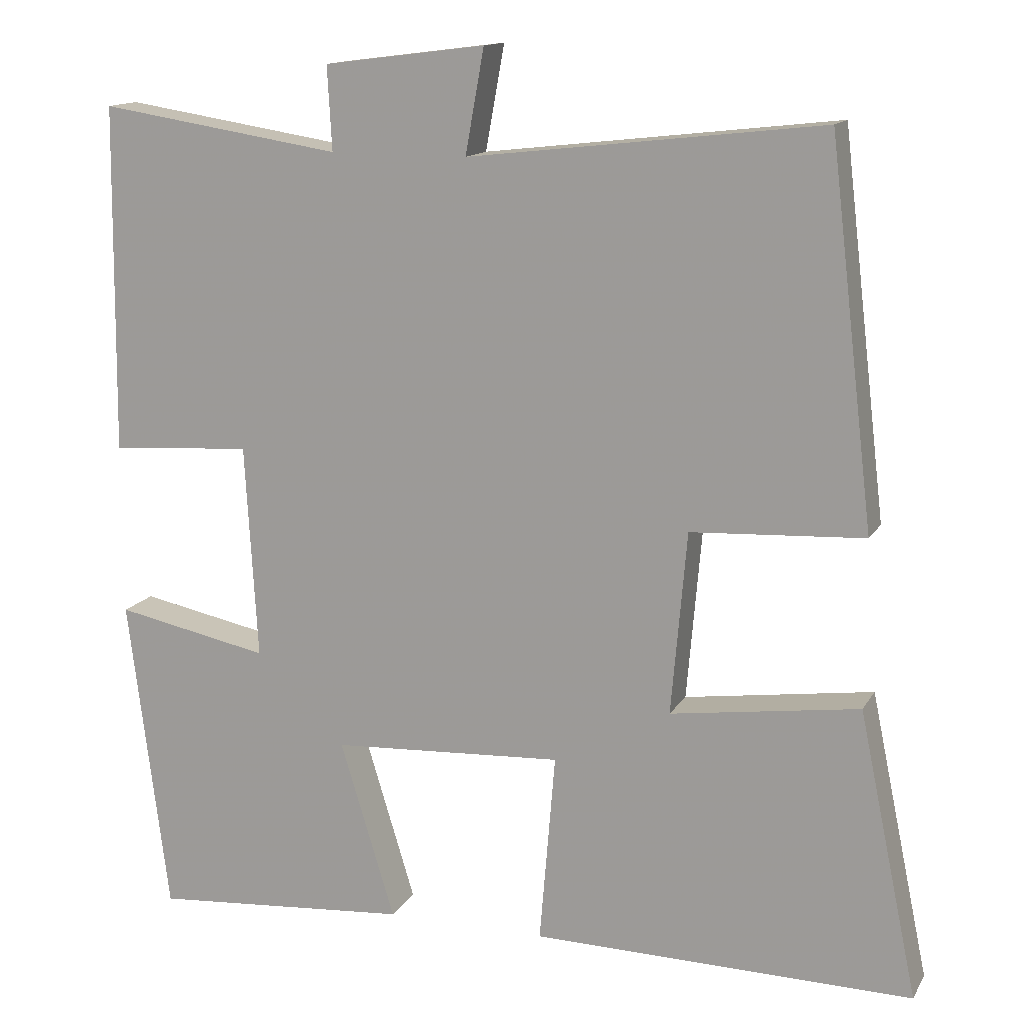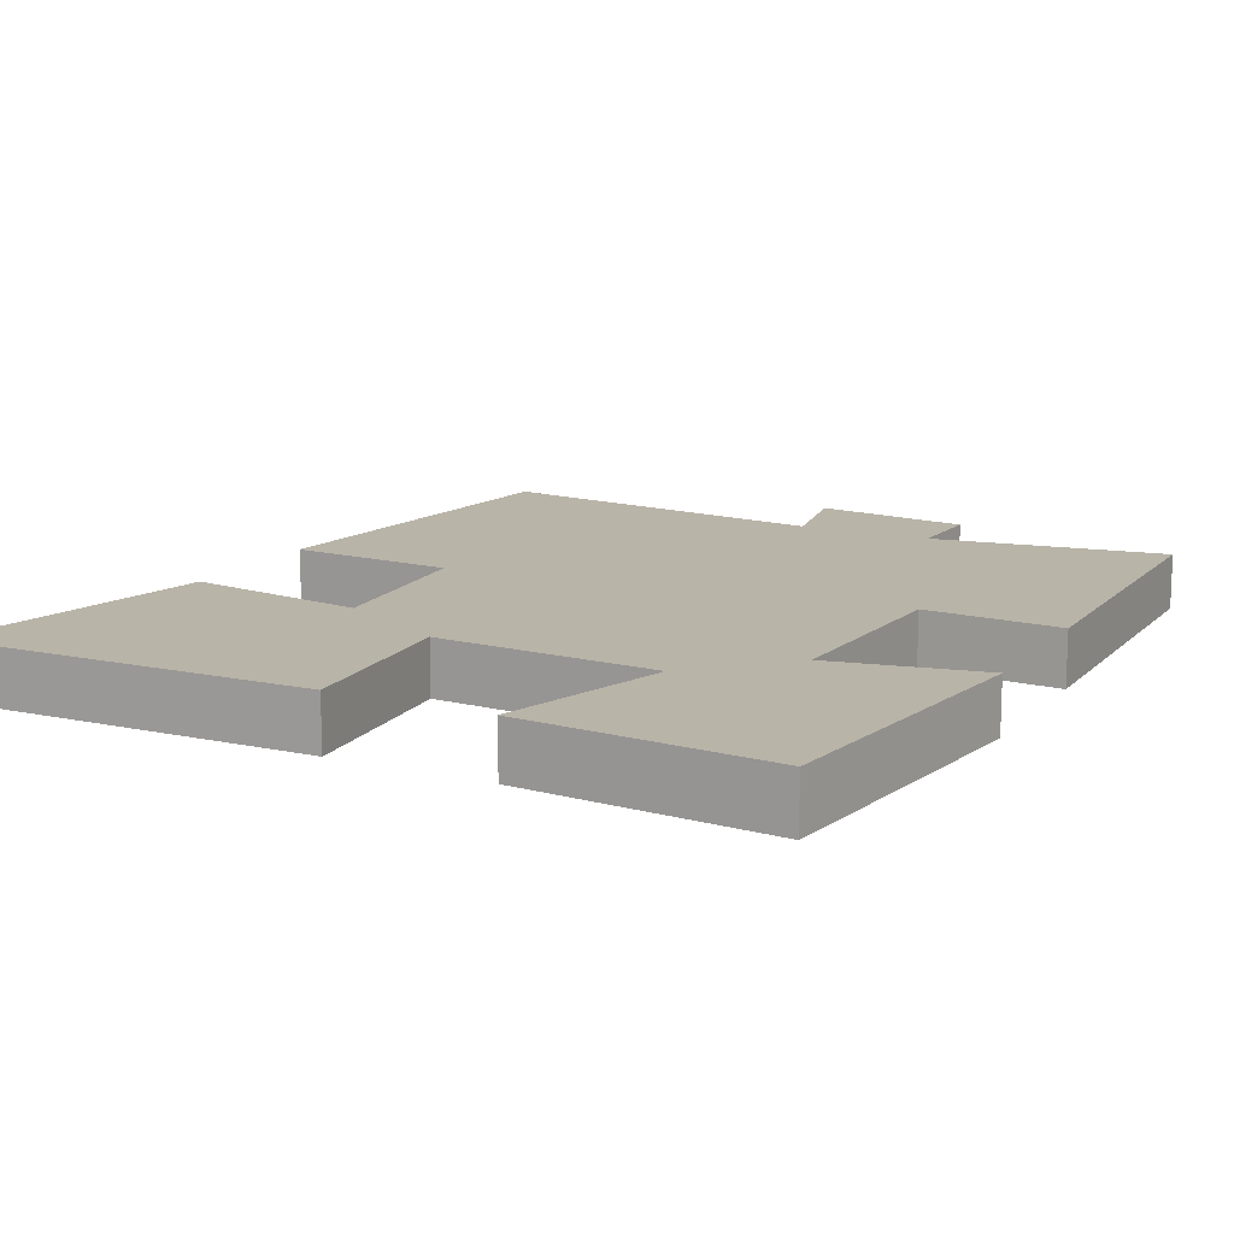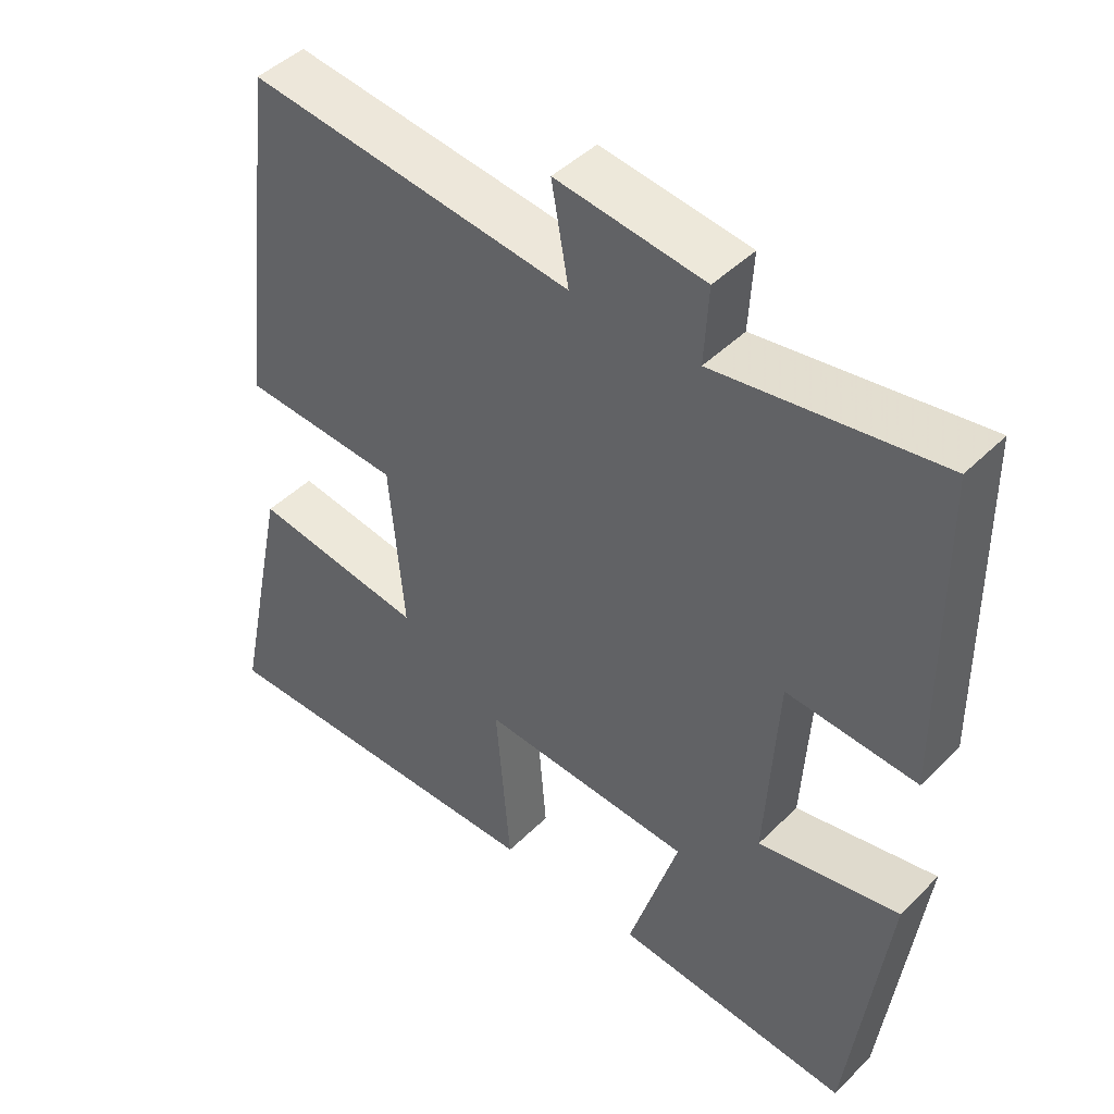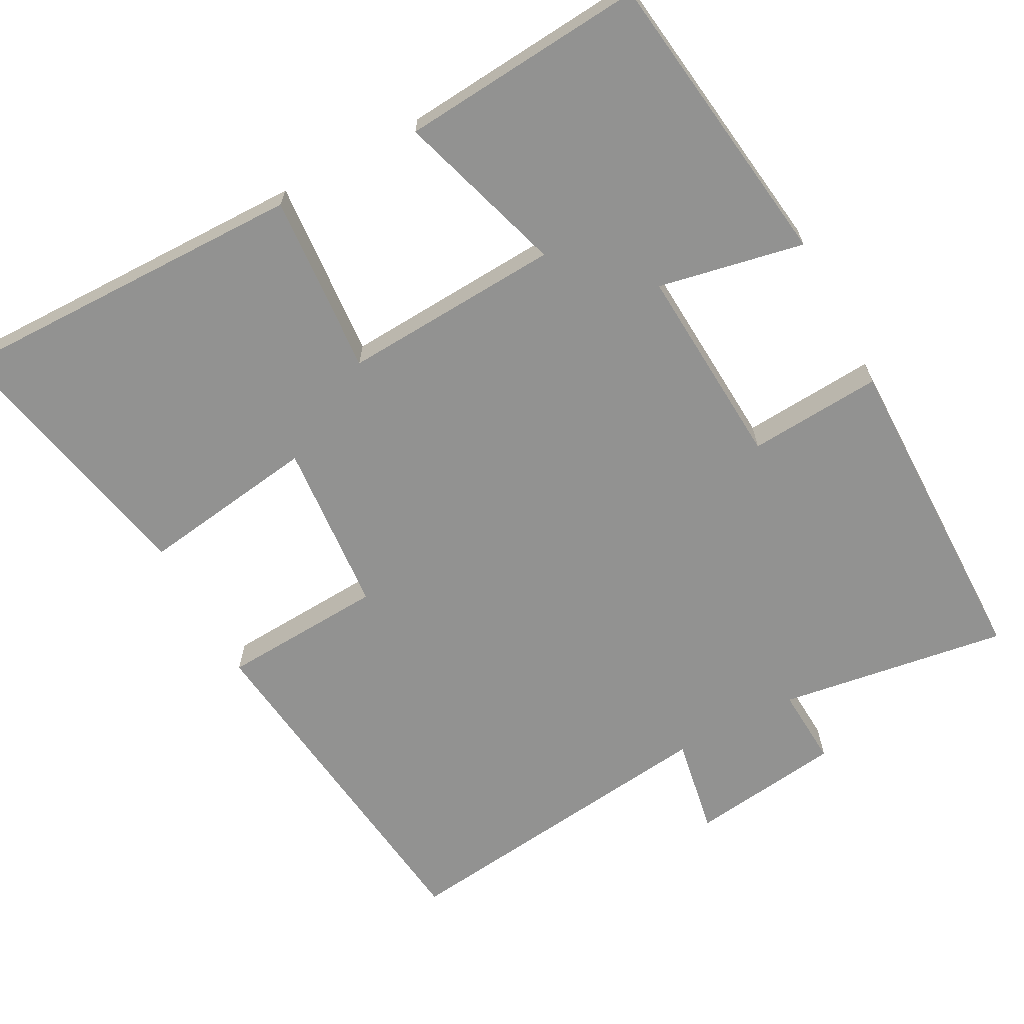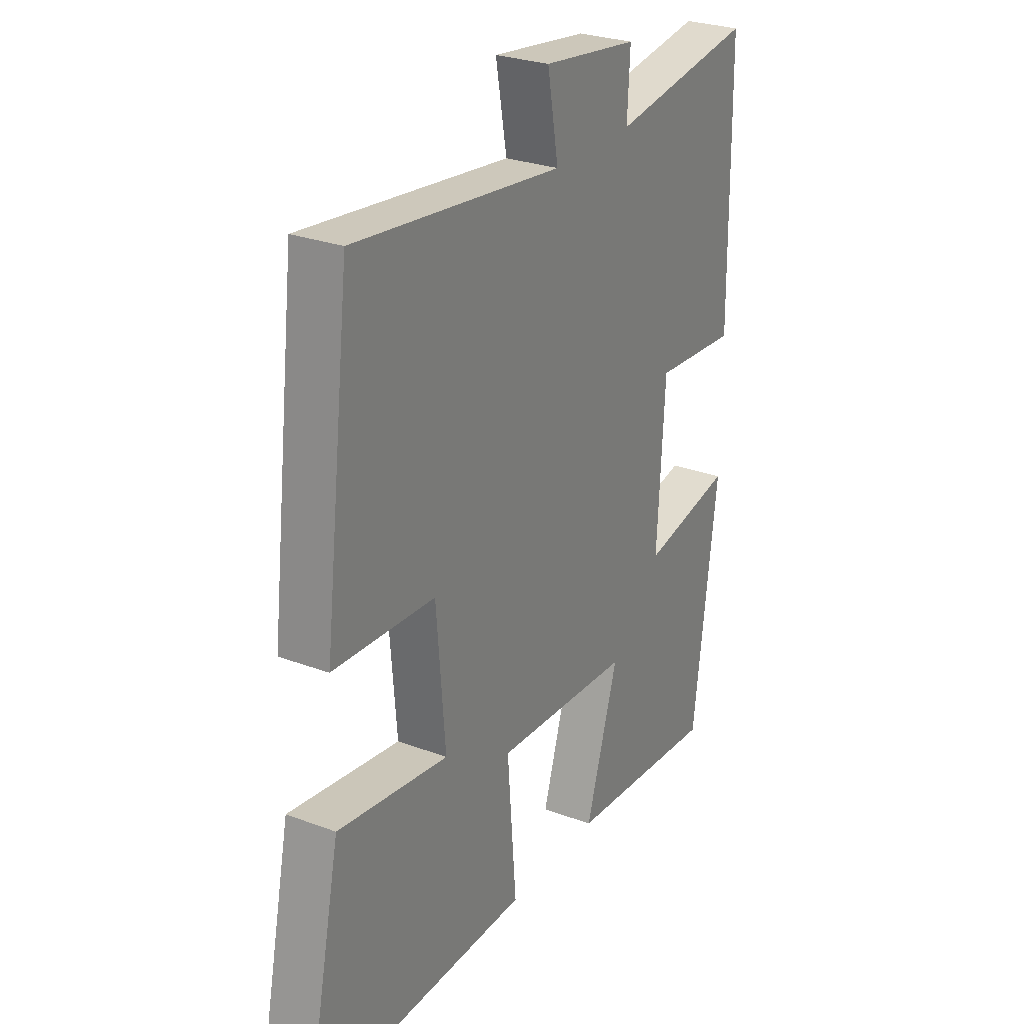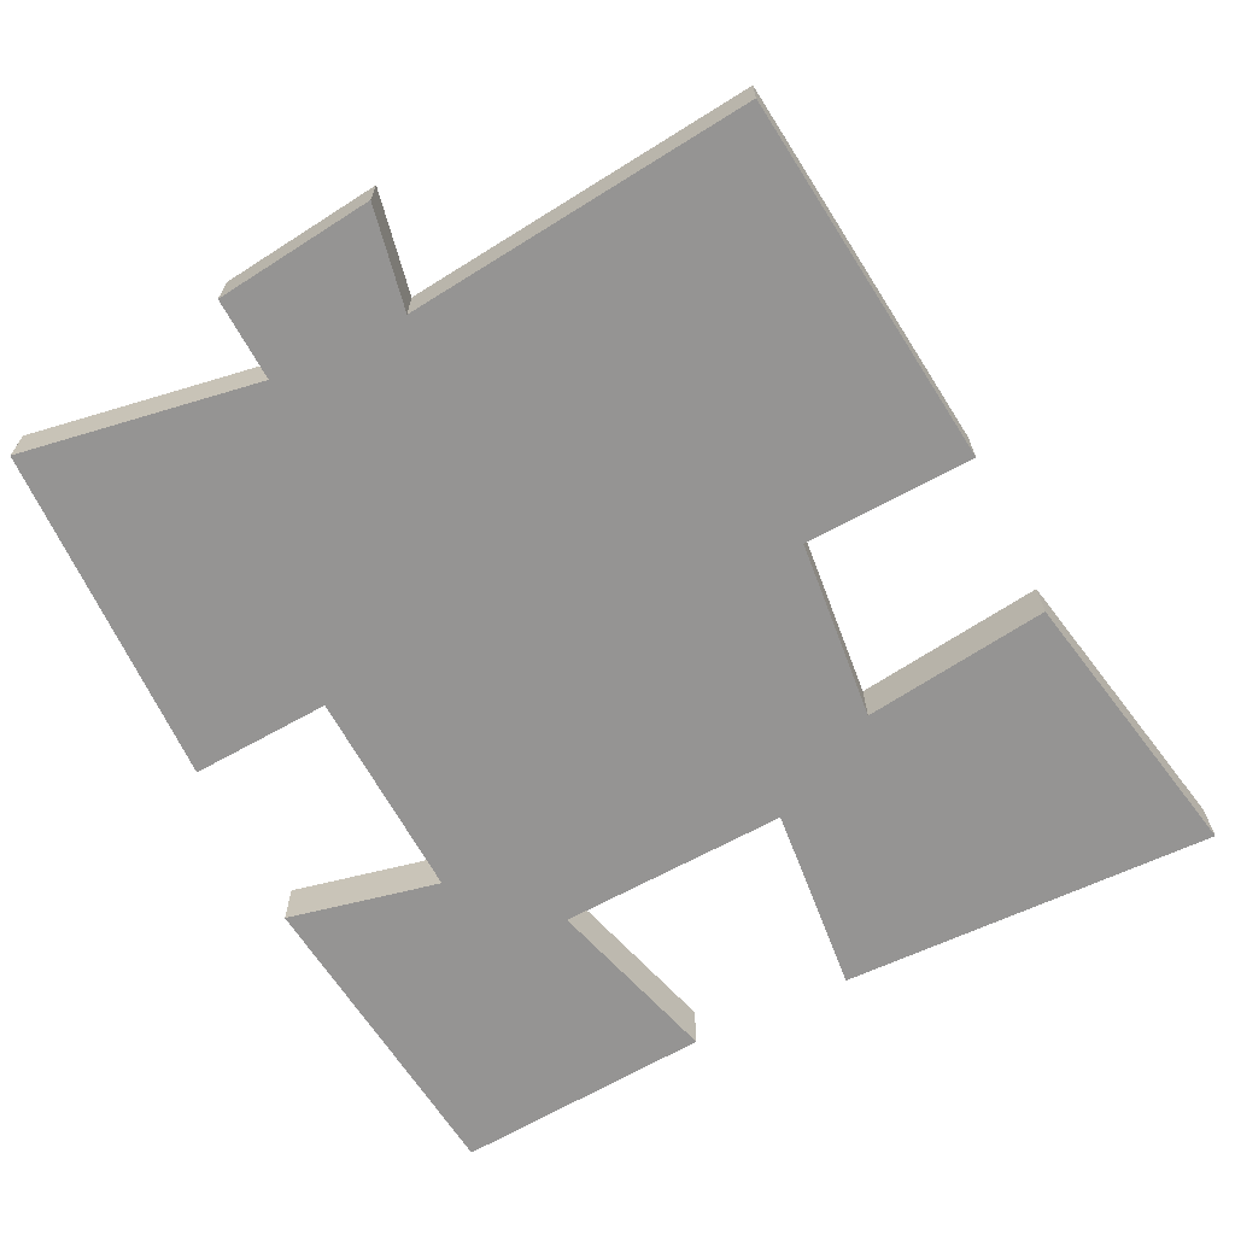
<metadata>
{"format":"obj","ext":"obj","renderer":"f3d","projection":"perspective","resolution":1024,"background":"white","views":[{"elev":13.9,"azim":20.2,"up":"+Z"},{"elev":13.3,"azim":-152.7,"up":"+Y"},{"elev":45.4,"azim":-138.4,"up":"+Z"},{"elev":-66.2,"azim":-151.6,"up":"+Y"},{"elev":27.3,"azim":120.1,"up":"+Z"},{"elev":-67.1,"azim":25.6,"up":"+Y"}]}
</metadata>
<code>
v -0.448 0.07 -0.526
v -0.5 0.07 -0.119
v -0.303 0.07 -0.159
v -0.319 0.07 0.115
v -0.5 0.07 0.103
v -0.495 0.07 0.548
v -0.185 0.07 0.5
v -0.191 0.07 0.607
v 0.015 0.07 0.633
v -0.009 0.07 0.5
v 0.443 0.07 0.552
v 0.5 0.07 0.069
v 0.279 0.07 0.057
v 0.259 0.07 -0.177
v 0.5 0.07 -0.143
v 0.576 0.07 -0.508
v 0.089 0.07 -0.5
v 0.109 0.07 -0.256
v -0.187 0.07 -0.272
v -0.117 0.07 -0.5
v -0.448 0 -0.526
v -0.5 0 -0.119
v -0.303 0 -0.159
v -0.319 0 0.115
v -0.5 0 0.103
v -0.495 0 0.548
v -0.185 0 0.5
v -0.191 0 0.607
v 0.015 0 0.633
v -0.009 0 0.5
v 0.443 0 0.552
v 0.5 0 0.069
v 0.279 0 0.057
v 0.259 0 -0.177
v 0.5 0 -0.143
v 0.576 0 -0.508
v 0.089 0 -0.5
v 0.109 0 -0.256
v -0.187 0 -0.272
v -0.117 0 -0.5
f 19 20 1 2
f 18 19 2 3
f 15 16 17 18
f 14 15 18
f 13 14 18 3
f 10 11 12 13
f 10 13 3 4
f 7 8 9 10
f 7 10 4 5
f 5 6 7
f 22 21 40 39
f 23 22 39 38
f 38 37 36 35
f 38 35 34
f 23 38 34 33
f 33 32 31 30
f 24 23 33 30
f 30 29 28 27
f 25 24 30 27
f 27 26 25
f 1 21 22 2
f 2 22 23 3
f 3 23 24 4
f 4 24 25 5
f 5 25 26 6
f 6 26 27 7
f 7 27 28 8
f 8 28 29 9
f 9 29 30 10
f 10 30 31 11
f 11 31 32 12
f 12 32 33 13
f 13 33 34 14
f 14 34 35 15
f 15 35 36 16
f 16 36 37 17
f 17 37 38 18
f 18 38 39 19
f 19 39 40 20
f 20 40 21 1

</code>
